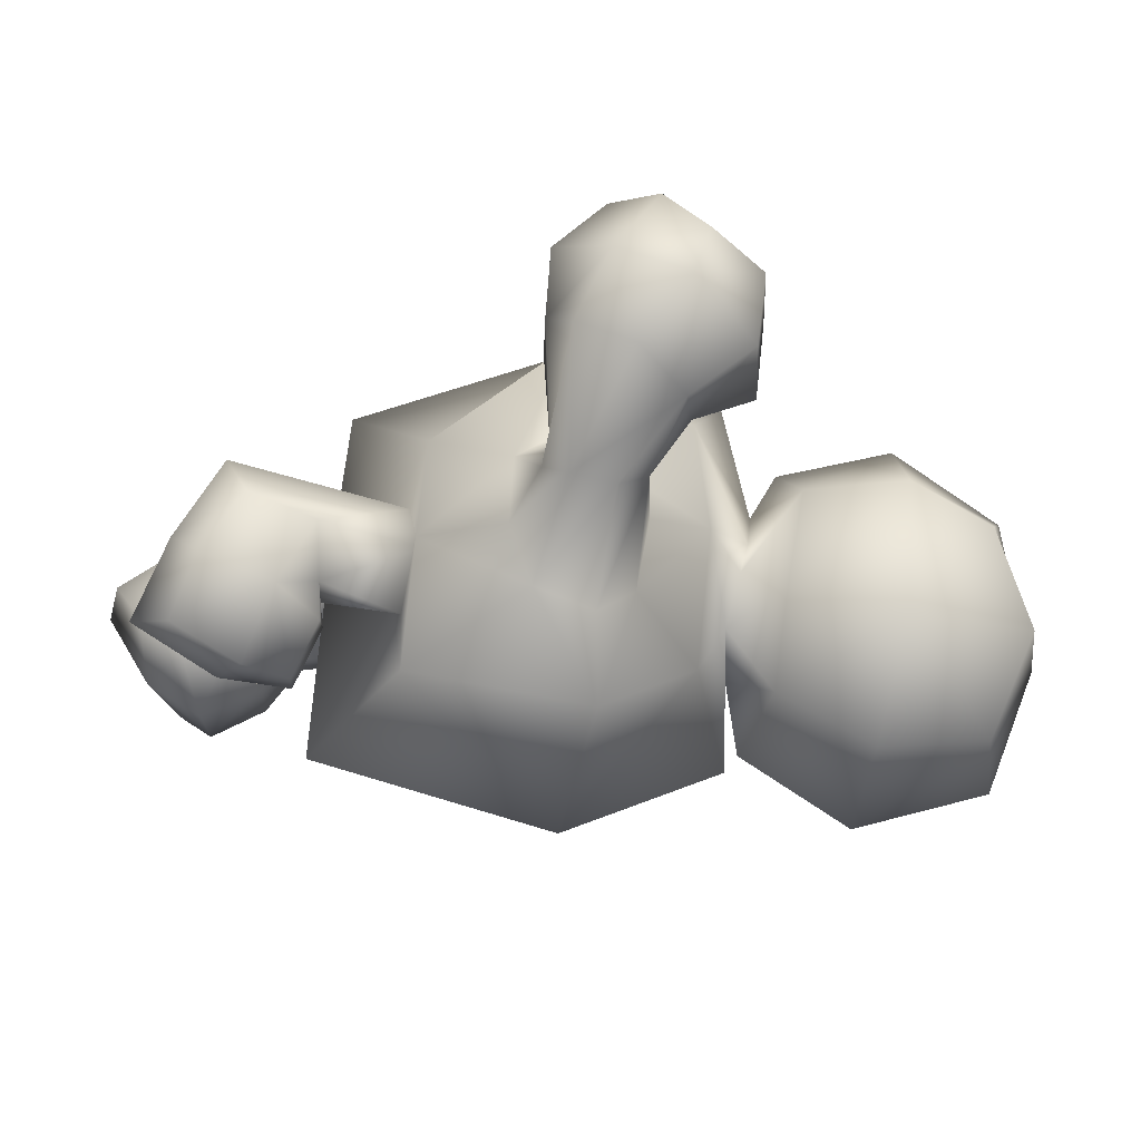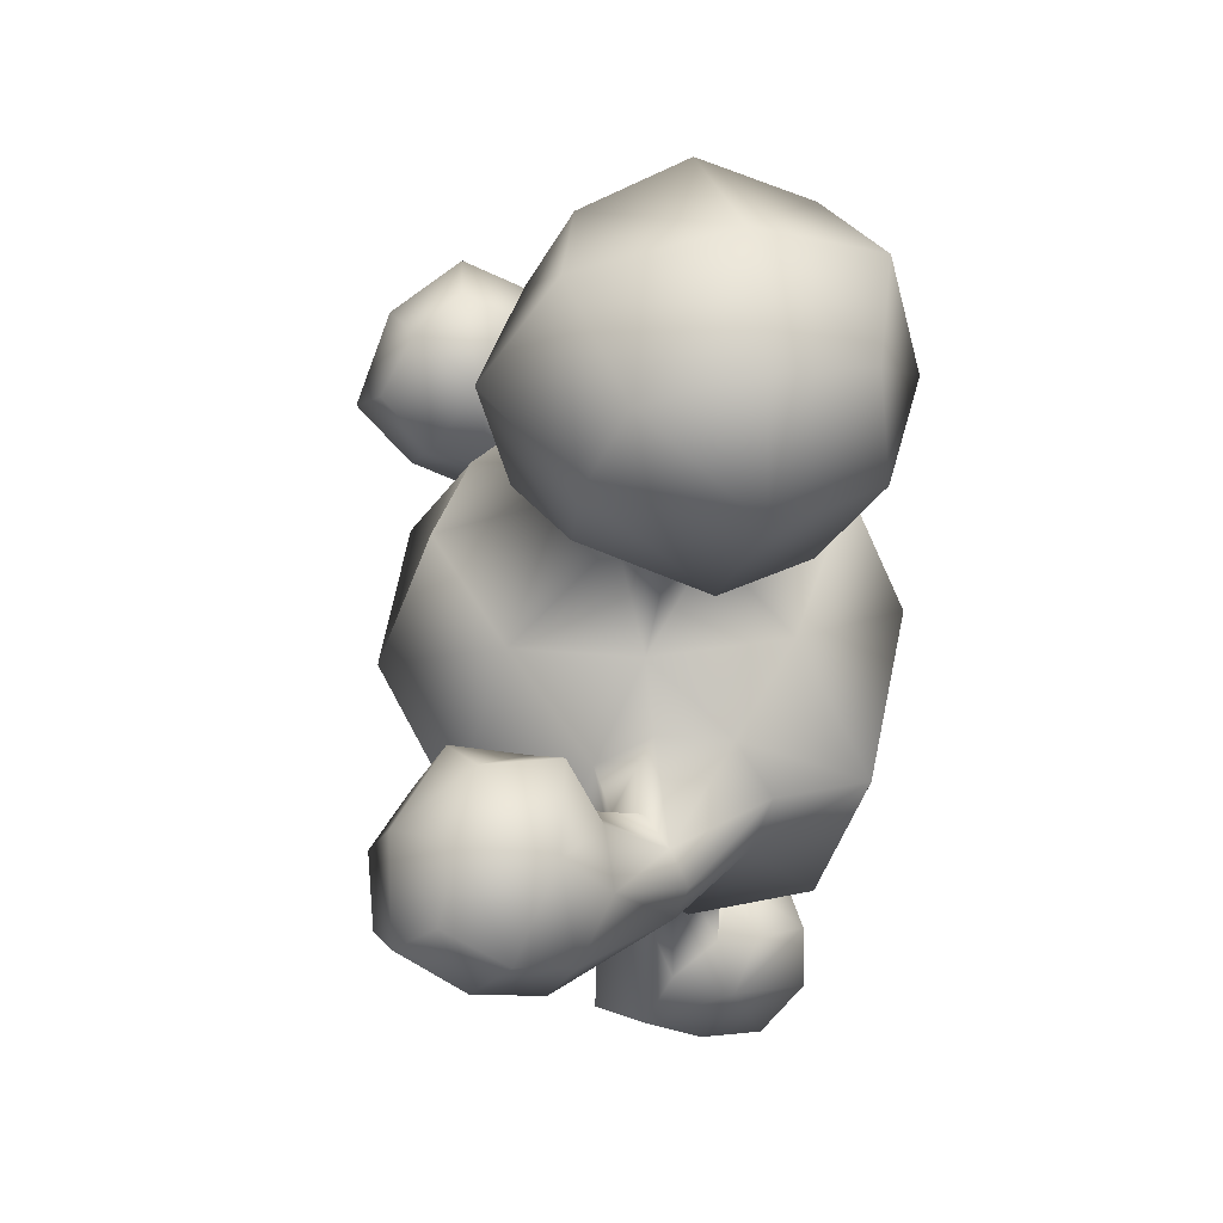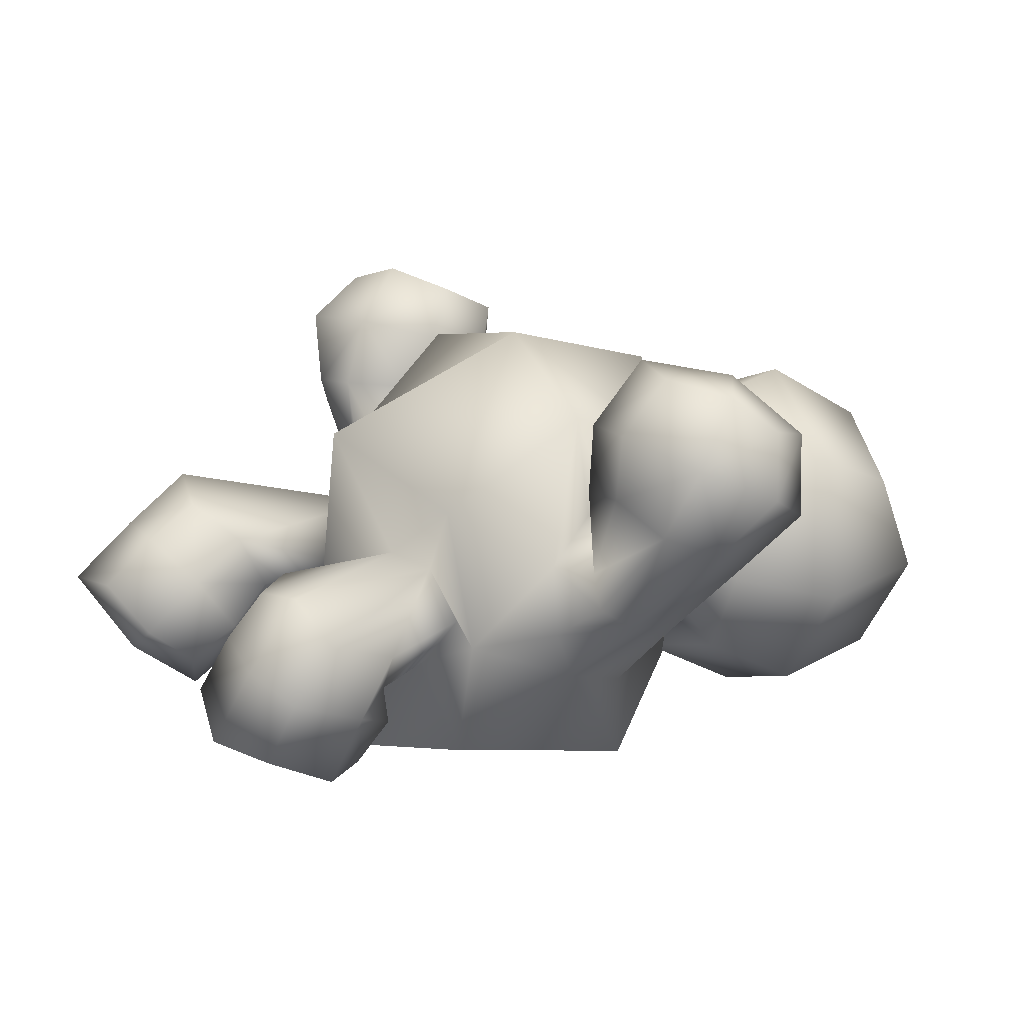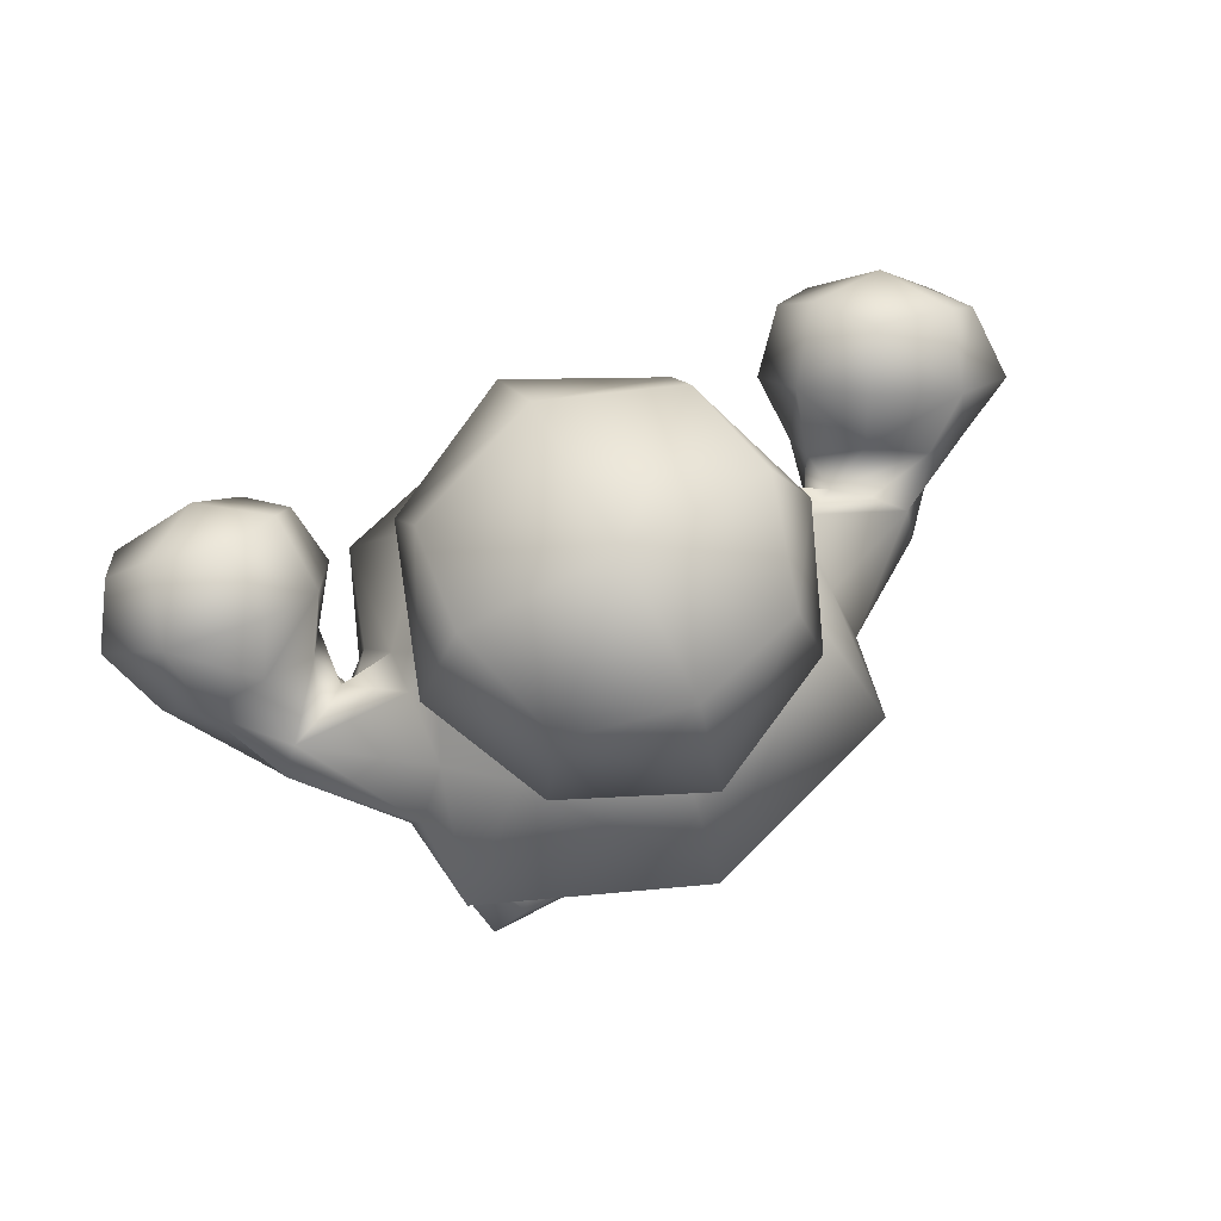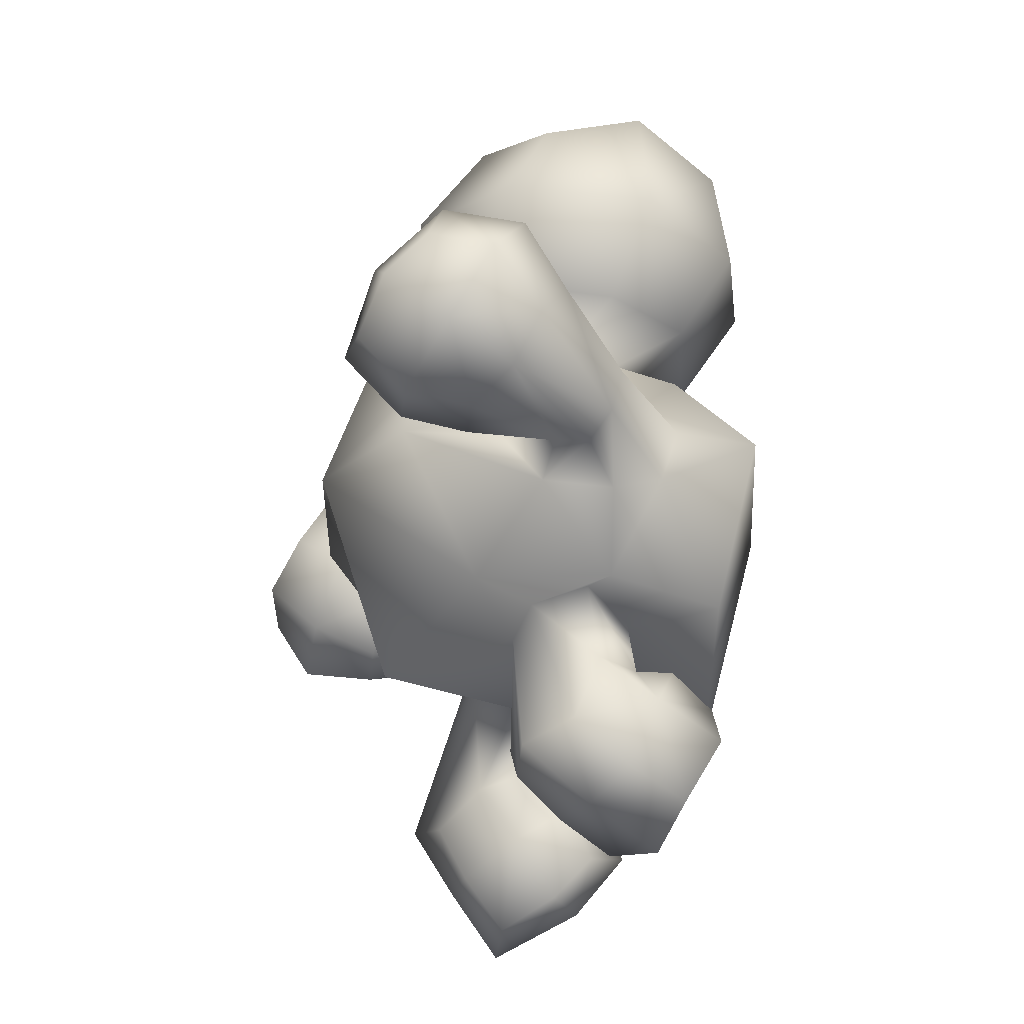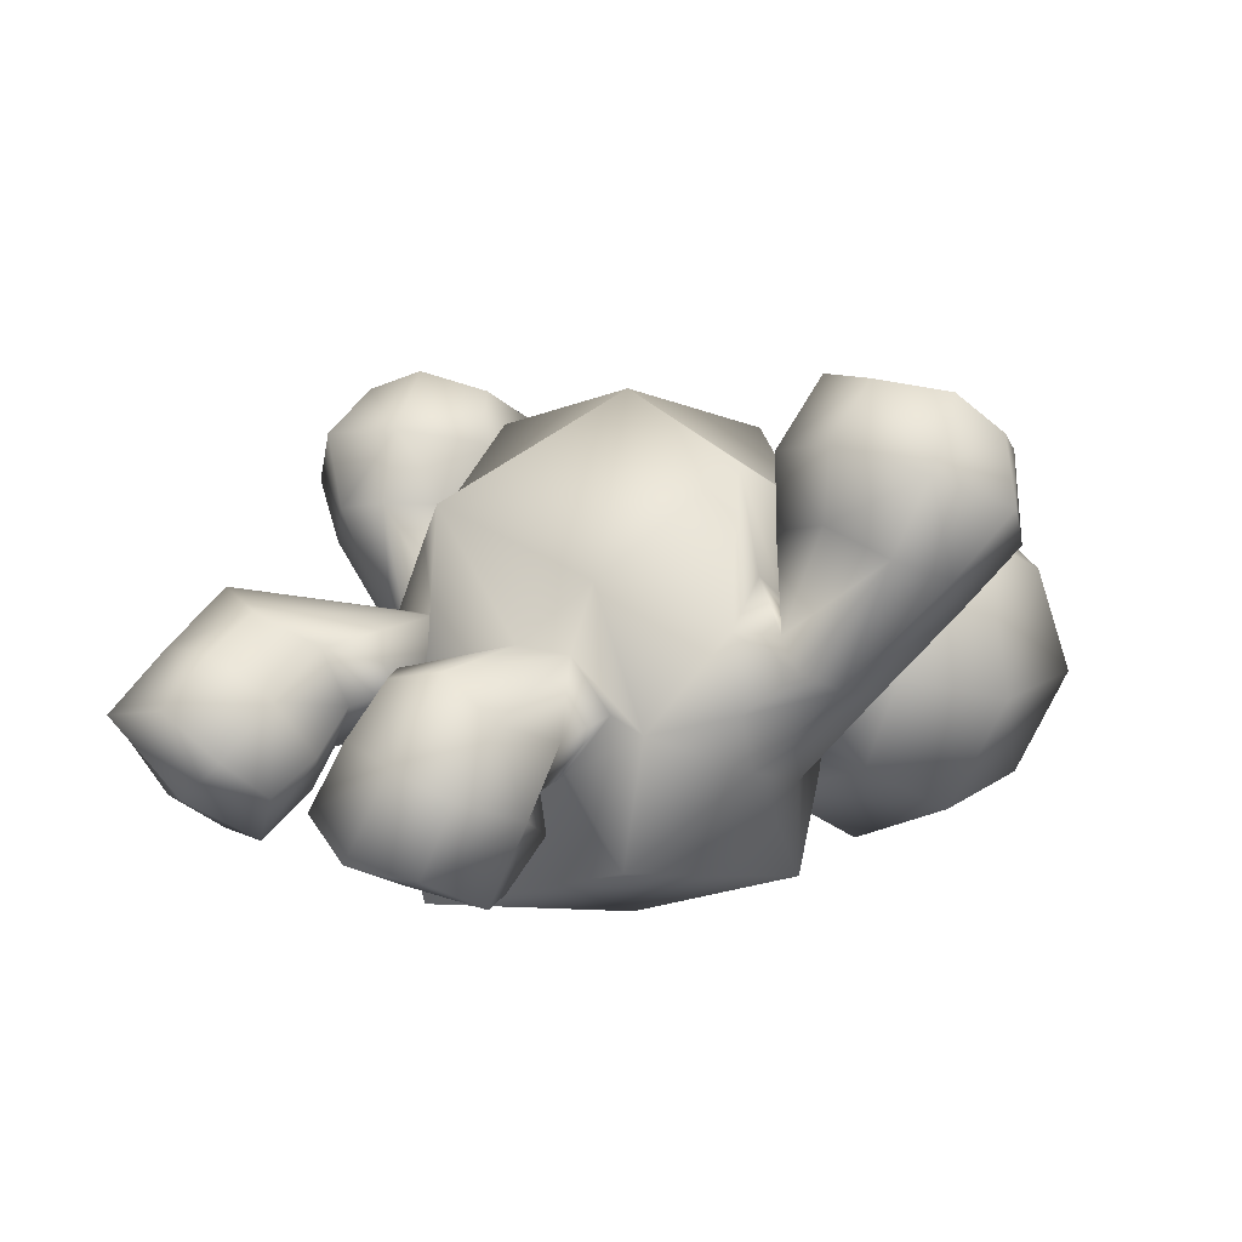
<metadata>
{"format":"obj","ext":"obj","renderer":"f3d","projection":"perspective","resolution":1024,"background":"white","views":[{"elev":-12.7,"azim":82.3,"up":"+Z"},{"elev":44.6,"azim":78.2,"up":"+Y"},{"elev":24.4,"azim":60.8,"up":"+Z"},{"elev":70.8,"azim":151.1,"up":"+Y"},{"elev":-26.5,"azim":70.5,"up":"+Y"},{"elev":14.7,"azim":48.9,"up":"+Z"}]}
</metadata>
<code>
o Mesh_Cube.016
v -0.1996 -1.2 0.1891
v -0.1835 -1.109 -0.01854
v -0.1115 -0.789 0.03482
v 0.1152 -0.7947 0.03723
v 0.2046 -1.031 0.04855
v 0.1801 -1.18 0.199
v -0.7879 -1.195 0.1412
v -0.6578 -1.25 0.3133
v -0.4205 -0.6539 0.1715
v 0.4008 -0.6643 0.1928
v 0.5906 -1.313 0.2994
v 0.7473 -1.245 0.1556
v -0.53 -0.6569 -0.5423
v -0.3636 -0.6766 -0.2054
v -0.6629 -0.6487 -0.1022
v 0.7586 -0.6706 0.008376
v 0.4167 -0.6934 -0.1904
v 0.7112 -0.713 -0.4442
v -0.5185 -0.6082 -0.03257
v 0.5477 -0.6244 0.01973
v -0.005799 -0.9339 0.04517
v -0.2441 -0.7097 -0.1011
v 0.26 -0.7138 -0.1168
v 0.06202 -1.001 -0.6541
v -0.03334 -0.8527 0.6368
v -0.2387 -0.7236 0.2073
v 0.212 -0.7319 0.1991
v -0.4627 -0.5826 0.403
v 0.4457 -0.6065 0.4332
v -1.16 0.001888 -0.08807
v -1.057 0.07412 -0.005073
v -0.7907 0.2314 -0.00194
v 0.6711 0.1484 0.1169
v 0.9465 0.09656 0.2092
v 1.087 0.07768 0.158
v -0.7333 0.2017 -0.2683
v 0.6957 0.0952 -0.1462
v -0.765 0.0195 -0.4048
v 0.8272 -0.0629 -0.2471
v -1.157 -0.1302 -0.1474
v 1.157 -0.03999 0.1105
v -1.08 -0.2701 -0.1024
v -0.7231 -0.2089 -0.3331
v 0.8462 -0.2821 -0.1697
v 1.142 -0.1976 0.1484
v -0.7711 -0.3221 -0.1387
v 0.872 -0.3661 0.03848
v -0.9606 -0.2975 -0.03096
v 1.033 -0.2763 0.1947
v -0.8955 -0.2093 0.07896
v -0.7786 -0.3029 0.1388
v 0.7982 -0.3416 0.2905
v 0.9079 -0.2293 0.2808
v -0.7765 -0.08009 0.2996
v 0.7084 -0.1369 0.4222
v -0.8675 -0.06495 0.1186
v 0.8102 -0.1114 0.2995
v -0.9575 0.03574 0.09907
v -0.7566 0.1075 0.1969
v 0.647 0.02525 0.3109
v 0.8493 0.01531 0.2932
v -0.7003 0.04539 -0.7066
v 0.8285 -0.05675 -0.5736
v -0.5684 0.4966 -0.4264
v -0.6881 0.4934 0.06414
v 0.5493 0.3853 0.1212
v 0.5182 0.3405 -0.3817
v -0.6671 -0.06249 0.7049
v 0.5854 -0.1148 0.7707
v -0.4308 0.4315 0.5114
v 0.395 0.3612 0.5403
v -1.471 -0.02679 0.06567
v -1.299 0.126 0.02266
v 0.8894 0.09515 0.3982
v 1.077 0.225 0.3626
v -1.099 0.1984 0.1261
v 0.8169 -0.08214 0.5452
v -0.9601 -0.08576 0.3726
v -1.082 -0.2981 0.3883
v 1.352 -0.2114 0.6029
v 1.13 -0.2766 0.6798
v -1.295 -0.33 0.3381
v 1.421 -0.01042 0.5181
v -0.9355 0.09523 0.2374
v 0.9014 -0.2529 0.6212
v -1.459 -0.23 0.1671
v 1.302 0.1707 0.3784
v -0.3609 -1.043 -0.2099
v 0.4153 -1.014 -0.1524
v -0.595 -1.012 -0.2133
v 0.6406 -0.9898 -0.1306
v -0.4164 -1.308 0.2855
v 0.3554 -1.348 0.2344
v -0.7529 -1.01 -0.03285
v 0.7574 -1.003 0.05709
v -1.142 0.4418 0.5922
v -1.449 0.3015 0.6404
v -1.101 0.2043 0.734
v 1.108 -0.06309 1.102
v 1.016 0.2895 1.02
v 0.8379 0.003939 1.075
v -1.277 0.02917 0.8061
v 1.314 0.08912 1.069
v -1.451 -0.07181 0.727
v 1.387 0.2419 0.9341
v -1.655 0.04355 0.5856
v 1.242 0.4517 0.834
v -1.269 0.4954 0.3975
v -1.55 0.4171 0.3521
v 0.7949 0.3883 0.8012
v 0.7164 0.1254 0.9091
v -1.682 0.2306 0.3874
v 0.9902 0.4941 0.7356
v -0.9713 0.3024 0.3912
v 0.8354 -0.1972 0.8555
v -0.9433 0.05217 0.5847
v 1.137 -0.2582 0.9281
v -1.137 0.4234 0.2139
v 0.6776 -0.02363 0.7282
v -1.423 -0.2885 0.5915
v 1.514 0.1591 0.7324
v -1.657 -0.163 0.3621
v 1.332 0.4019 0.5494
v -1.687 0.1105 0.1436
v 0.9919 0.4644 0.4661
v -1.156 -0.1781 0.6319
v 1.393 -0.08872 0.8504
v -1.461 0.2991 0.104
v 0.7815 0.2689 0.5386
v -0.6228 -1.135 -0.3685
v -0.5777 -1.342 -0.4813
v -0.7702 -1.224 -0.2074
v 0.7666 -1.141 -0.1644
v 0.5784 -1.077 -0.4596
v 0.6632 -0.9844 -0.2676
v -0.7452 -1.453 -0.3844
v 0.7032 -1.247 -0.4355
v -0.7895 -1.596 -0.1353
v 0.6895 -1.492 -0.2913
v -0.8073 -1.407 0.01699
v 0.7378 -1.399 -0.05687
v -0.3912 -1.504 0.1845
v -0.3616 -1.706 0.04195
v -0.2042 -1.388 0.0443
v 0.1534 -1.263 -0.01538
v 0.2333 -1.568 -0.1767
v 0.2967 -1.469 0.04904
v -0.1696 -1.615 -0.1048
v 0.08016 -1.376 -0.2562
v -0.1331 -1.456 -0.2458
v -0.1419 -1.267 -0.1496
v 0.1422 -1.068 -0.1242
v 0.09349 -1.168 -0.3023
v -0.3381 -1.157 -0.3333
v 0.3815 -0.9635 -0.2412
v -0.306 -1.384 -0.4468
v 0.3007 -1.063 -0.4439
v -0.6541 -1.49 0.1503
v 0.5595 -1.496 0.0273
v -0.631 -1.738 -0.02615
v 0.4939 -1.627 -0.2597
v -0.4563 -1.584 -0.3037
v 0.3827 -1.325 -0.4253
v -0.1419 0.6106 0.1409
v 0.2133 0.5877 0.1437
v -0.2921 0.5845 0.007953
v 0.3392 0.5336 0.01239
v 0.003778 0.5362 0.7148
v 0.03511 0.6337 0.2891
v -0.1387 0.5312 -0.1684
v 0.0585 0.5189 -0.6741
v 0.21 0.5015 -0.1668
v 0.0466 0.5294 -0.334
v -0.2736 0.7895 0.3135
v 0.3654 0.7657 0.3212
v 0.04184 0.7332 0.4533
v -0.5062 0.6978 -0.1046
v 0.5873 0.6518 -0.09139
v -0.3574 0.6576 -0.4549
v 0.4594 0.6263 -0.4435
v 0.05421 0.5687 -0.6103
v -0.3153 1.429 -0.6154
v -0.4318 1.577 -0.2363
v 0.08659 1.683 -0.2799
v 0.5945 1.539 -0.2241
v 0.4764 1.4 -0.606
v 0.08542 1.504 -0.7384
v -0.3883 1.458 0.1539
v 0.533 1.424 0.1649
v 0.0761 1.582 0.2856
v -0.4221 1.154 0.3147
v 0.5404 1.118 0.3262
v 0.05793 1.179 0.558
v -0.4099 1.006 -0.6534
v 0.5403 0.9712 -0.642
v 0.07072 0.985 -0.8748
v -0.61 1.102 -0.2237
v 0.7367 1.052 -0.2077
v 0.05336 -0.09142 -0.9056
v -0.02269 -0.0528 0.919
f 1 2 3
f 4 5 6
f 7 8 9
f 10 11 12
f 13 14 15
f 16 17 18
f 14 19 15
f 16 20 17
f 21 3 22
f 23 4 21
f 21 22 24
f 24 23 21
f 24 22 13
f 18 23 24
f 22 14 13
f 18 17 23
f 25 26 21
f 21 27 25
f 26 3 21
f 21 4 27
f 9 28 15
f 16 29 10
f 9 15 19
f 20 16 10
f 28 9 26
f 27 10 29
f 28 26 25
f 25 27 29
f 30 31 32
f 33 34 35
f 30 32 36
f 37 33 35
f 30 36 38
f 39 37 35
f 30 38 40
f 41 39 35
f 42 40 43
f 44 41 45
f 40 38 43
f 44 39 41
f 42 43 46
f 47 44 45
f 42 46 48
f 49 47 45
f 50 48 51
f 52 49 53
f 48 46 51
f 52 47 49
f 50 51 54
f 55 52 53
f 50 54 56
f 57 55 53
f 58 56 59
f 60 57 61
f 56 54 59
f 60 55 57
f 58 59 32
f 33 60 61
f 58 32 31
f 34 33 61
f 13 43 62
f 63 44 18
f 43 38 62
f 63 39 44
f 15 46 43
f 44 47 16
f 15 43 13
f 18 44 16
f 64 36 65
f 66 37 67
f 36 32 65
f 66 33 37
f 62 38 36
f 37 39 63
f 62 36 64
f 67 37 63
f 28 51 15
f 16 52 29
f 51 46 15
f 16 47 52
f 51 28 68
f 69 29 52
f 51 68 54
f 55 69 52
f 70 59 68
f 69 60 71
f 59 54 68
f 69 55 60
f 65 32 59
f 60 33 66
f 65 59 70
f 71 60 66
f 72 73 30
f 35 74 75
f 73 31 30
f 35 34 74
f 73 76 58
f 61 77 74
f 73 58 31
f 34 61 74
f 78 79 50
f 53 80 81
f 79 48 50
f 53 49 80
f 79 82 42
f 45 83 80
f 79 42 48
f 49 45 80
f 76 84 58
f 61 85 77
f 84 56 58
f 61 57 85
f 84 78 50
f 53 81 85
f 84 50 56
f 57 53 85
f 86 72 30
f 35 75 87
f 86 30 40
f 41 35 87
f 82 86 42
f 45 87 83
f 86 40 42
f 45 41 87
f 2 88 3
f 4 89 5
f 88 22 3
f 4 23 89
f 88 90 14
f 17 91 89
f 88 14 22
f 23 17 89
f 8 92 26
f 27 93 11
f 8 26 9
f 10 27 11
f 92 1 26
f 27 6 93
f 1 3 26
f 27 4 6
f 94 7 9
f 10 12 95
f 94 9 19
f 20 10 95
f 90 94 19
f 20 95 91
f 90 19 14
f 17 20 91
f 96 97 98
f 99 100 101
f 97 102 98
f 99 103 100
f 104 102 97
f 100 103 105
f 104 97 106
f 107 100 105
f 108 109 97
f 100 110 111
f 108 97 96
f 101 100 111
f 109 112 97
f 100 113 110
f 112 106 97
f 100 107 113
f 84 114 78
f 81 115 85
f 114 116 78
f 81 117 115
f 114 96 98
f 99 101 115
f 114 98 116
f 117 99 115
f 76 118 114
f 115 119 77
f 76 114 84
f 85 115 77
f 118 108 114
f 115 111 119
f 108 96 114
f 115 101 111
f 120 104 106
f 107 105 121
f 120 106 122
f 123 107 121
f 122 86 82
f 83 87 123
f 122 82 120
f 121 83 123
f 112 124 122
f 123 125 113
f 112 122 106
f 107 123 113
f 124 72 122
f 123 75 125
f 72 86 122
f 123 87 75
f 79 126 82
f 83 127 80
f 126 120 82
f 83 121 127
f 104 120 126
f 127 121 105
f 104 126 102
f 103 127 105
f 78 116 126
f 127 117 81
f 78 126 79
f 80 127 81
f 116 98 126
f 127 99 117
f 98 102 126
f 127 103 99
f 73 128 76
f 77 129 74
f 128 118 76
f 77 119 129
f 128 109 108
f 111 110 129
f 128 108 118
f 119 111 129
f 72 124 128
f 129 125 75
f 72 128 73
f 74 129 75
f 124 112 128
f 129 113 125
f 112 109 128
f 129 110 113
f 130 131 132
f 133 134 135
f 131 136 132
f 133 137 134
f 90 130 132
f 133 135 91
f 90 132 94
f 95 133 91
f 132 136 138
f 139 137 133
f 132 138 140
f 141 139 133
f 94 132 7
f 12 133 95
f 132 140 7
f 12 141 133
f 142 143 144
f 145 146 147
f 143 148 144
f 145 149 146
f 92 142 144
f 145 147 93
f 144 1 92
f 6 145 93
f 150 151 144
f 145 152 153
f 150 144 148
f 149 145 153
f 1 144 2
f 5 145 6
f 144 151 2
f 5 152 145
f 130 90 154
f 155 91 135
f 90 88 154
f 155 89 91
f 131 130 154
f 155 135 134
f 131 154 156
f 157 155 134
f 154 88 2
f 5 89 155
f 154 2 151
f 152 5 155
f 151 150 156
f 157 153 152
f 151 156 154
f 155 157 152
f 140 138 158
f 159 139 141
f 138 160 158
f 159 161 139
f 7 140 158
f 159 141 12
f 7 158 8
f 11 159 12
f 158 160 143
f 146 161 159
f 158 143 142
f 147 146 159
f 8 158 92
f 93 159 11
f 158 142 92
f 93 147 159
f 136 131 162
f 163 134 137
f 131 156 162
f 163 157 134
f 138 136 162
f 163 137 139
f 138 162 160
f 161 163 139
f 150 148 162
f 163 149 153
f 150 162 156
f 157 163 153
f 160 162 143
f 146 163 161
f 162 148 143
f 146 149 163
f 70 164 65
f 66 165 71
f 164 166 65
f 66 167 165
f 168 169 70
f 71 169 168
f 169 164 70
f 71 165 169
f 64 170 171
f 171 172 67
f 170 173 171
f 171 173 172
f 65 166 170
f 172 167 66
f 65 170 64
f 67 172 66
f 174 164 169
f 169 165 175
f 174 169 176
f 176 169 175
f 177 166 174
f 175 167 178
f 166 164 174
f 175 165 167
f 179 170 177
f 178 172 180
f 170 166 177
f 178 167 172
f 181 173 179
f 180 173 181
f 173 170 179
f 180 172 173
f 182 183 184
f 184 185 186
f 182 184 187
f 187 184 186
f 183 188 184
f 184 189 185
f 188 190 184
f 184 190 189
f 188 191 190
f 190 192 189
f 191 193 190
f 190 193 192
f 191 174 193
f 193 175 192
f 174 176 193
f 193 176 175
f 179 194 181
f 181 195 180
f 194 196 181
f 181 196 195
f 194 182 196
f 196 186 195
f 182 187 196
f 196 187 186
f 183 197 188
f 189 198 185
f 197 191 188
f 189 192 198
f 197 177 191
f 192 178 198
f 177 174 191
f 192 175 178
f 182 194 197
f 198 195 186
f 182 197 183
f 185 198 186
f 194 179 197
f 198 180 195
f 179 177 197
f 198 178 180
f 62 64 199
f 199 67 63
f 64 171 199
f 199 171 67
f 13 62 199
f 199 63 18
f 13 199 24
f 24 199 18
f 68 28 200
f 200 29 69
f 28 25 200
f 200 25 29
f 70 68 200
f 200 69 71
f 70 200 168
f 168 200 71

</code>
